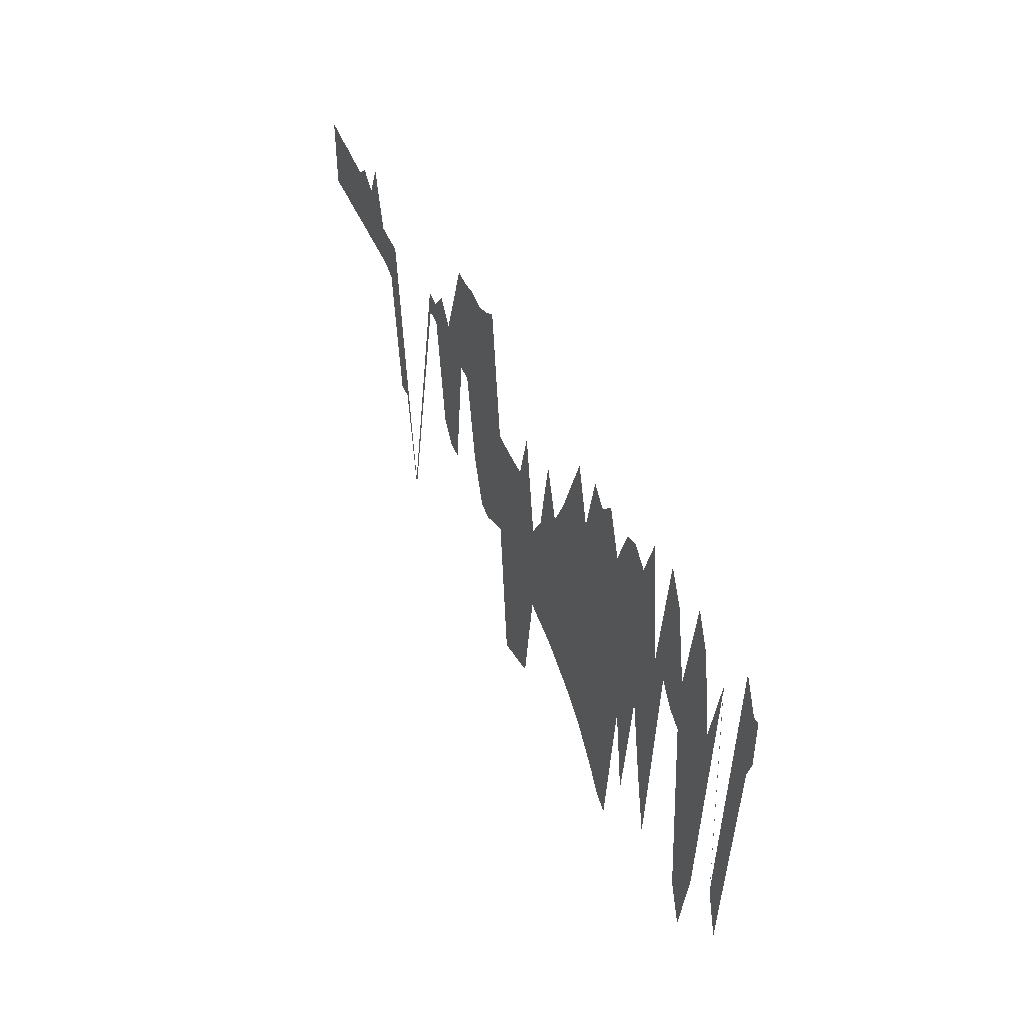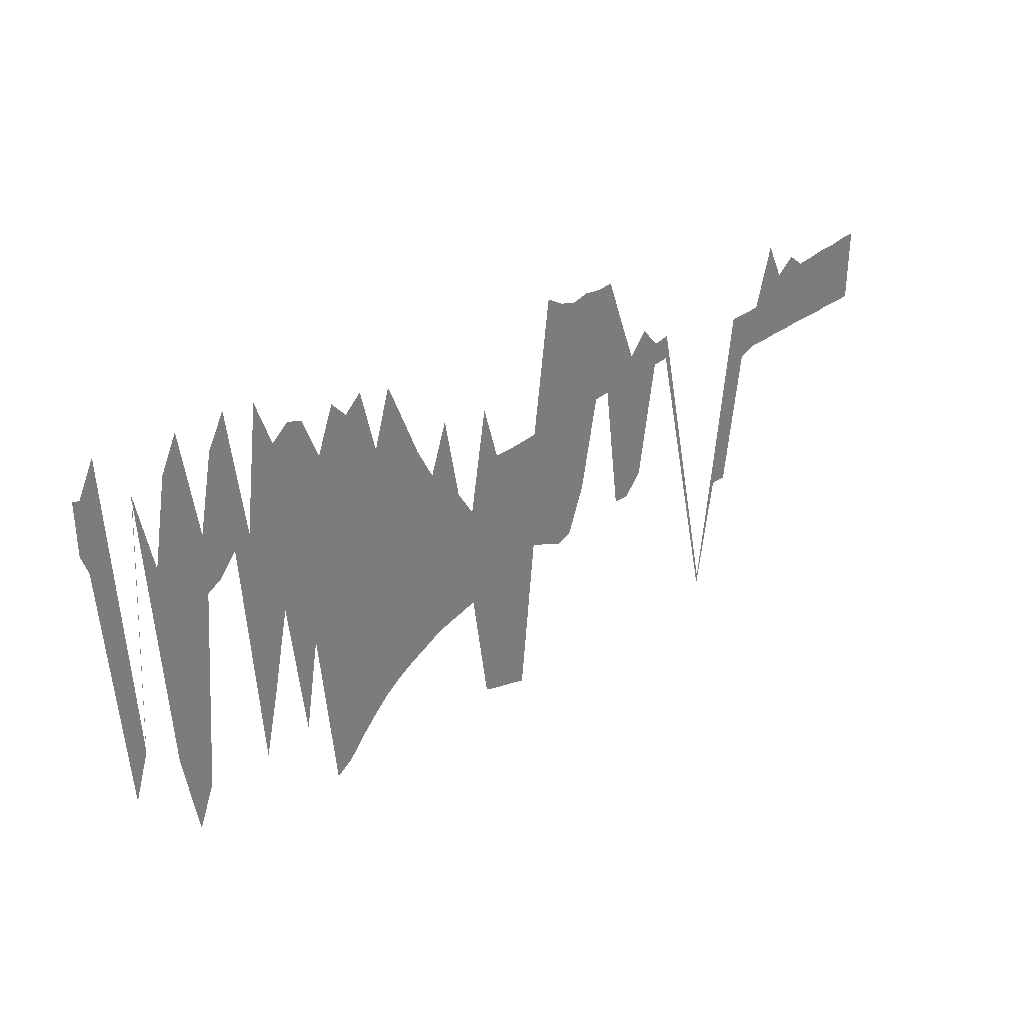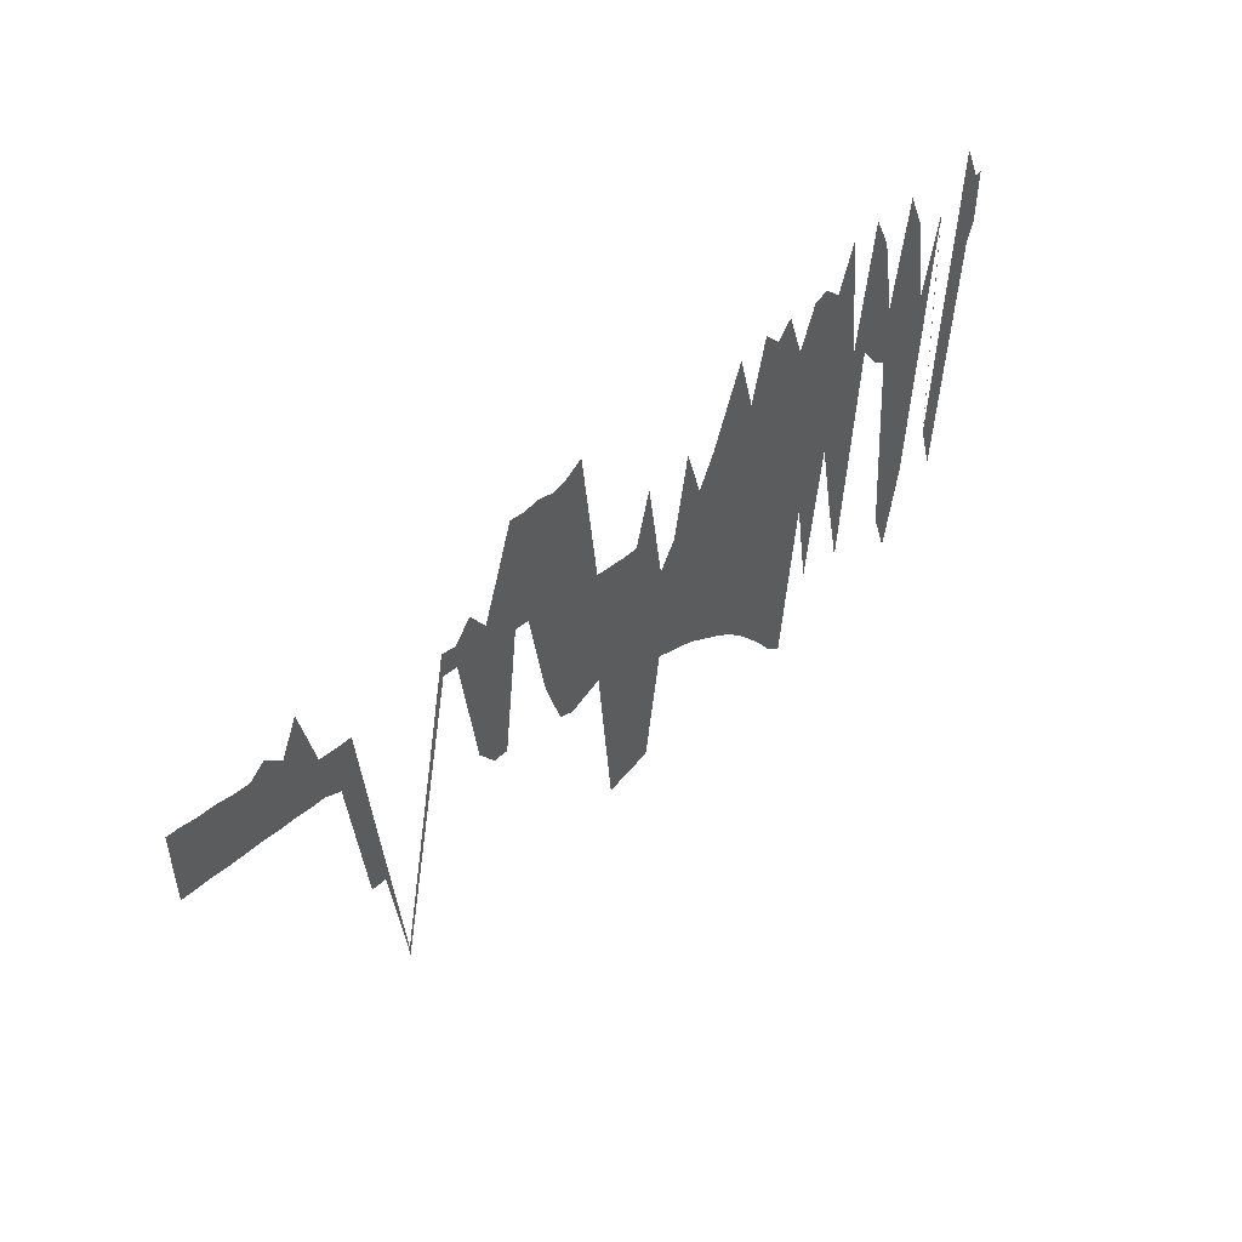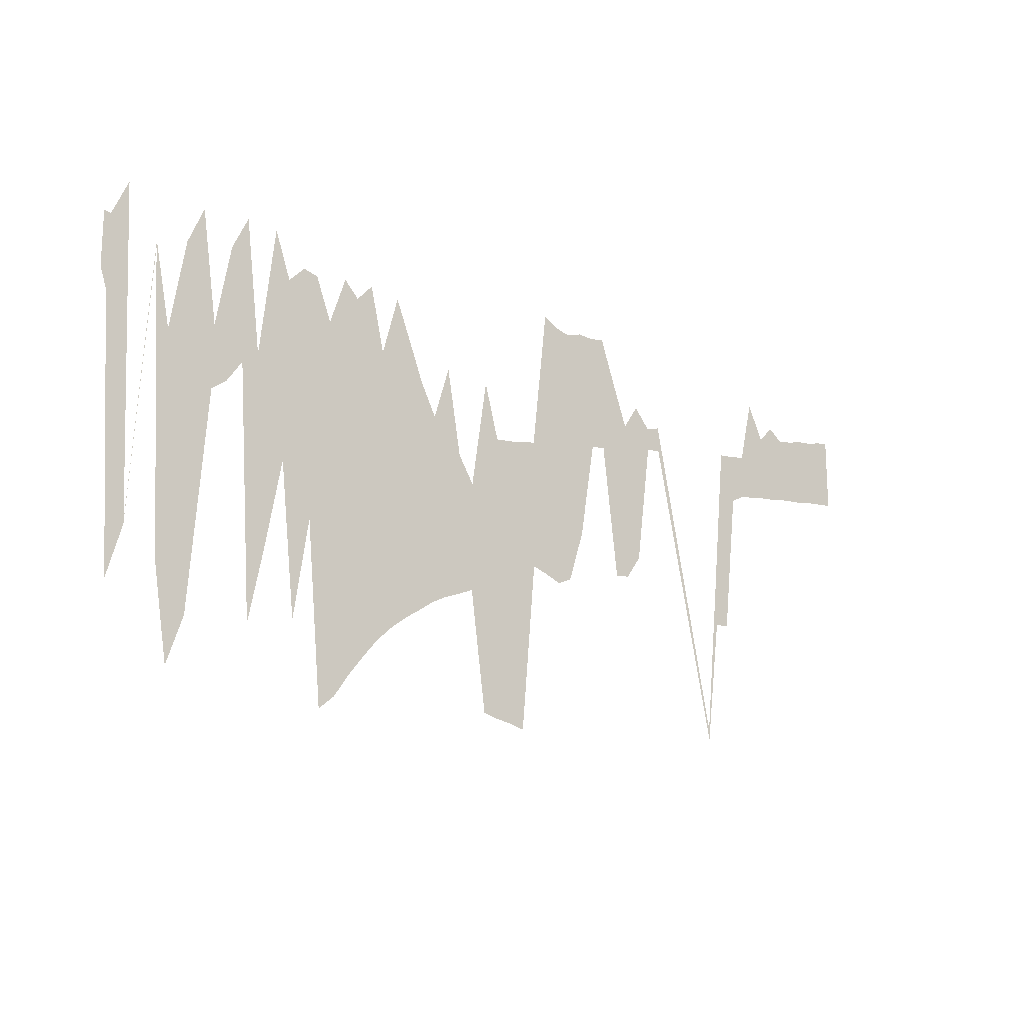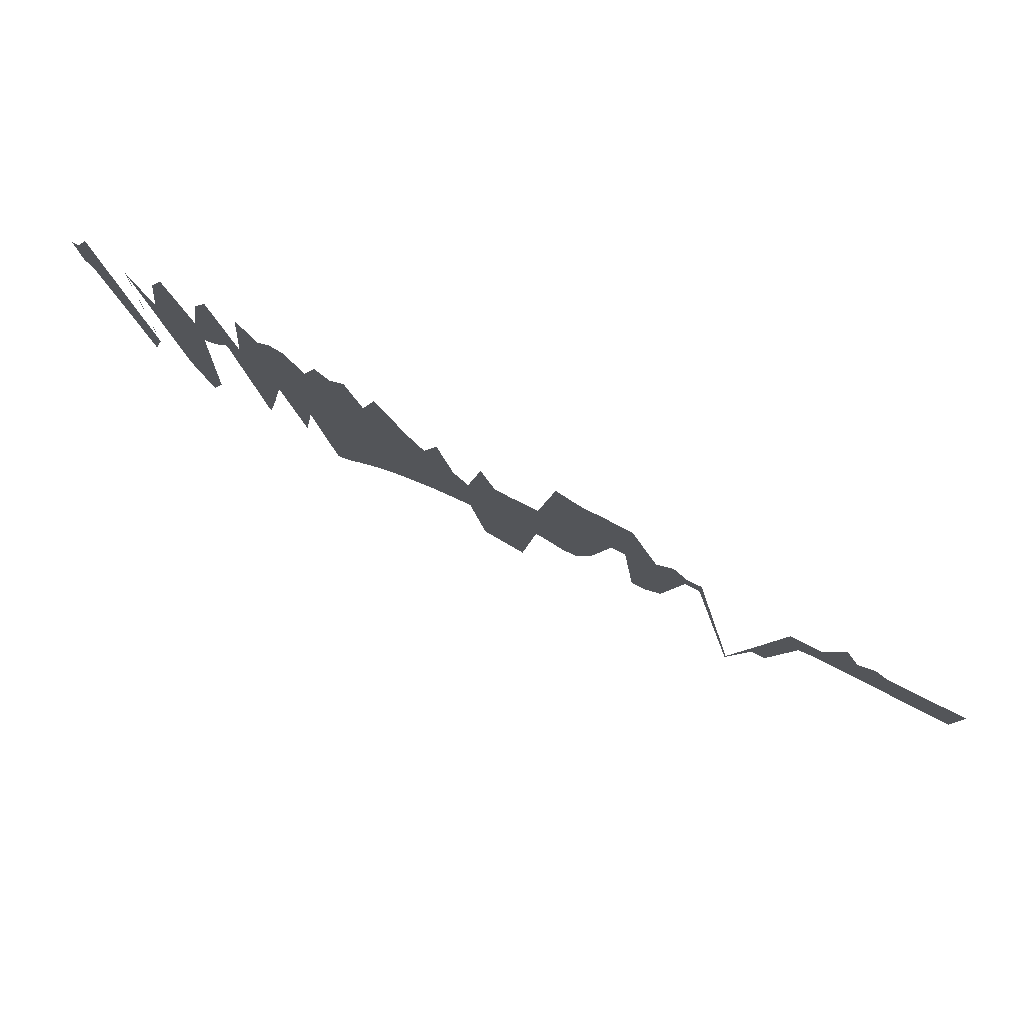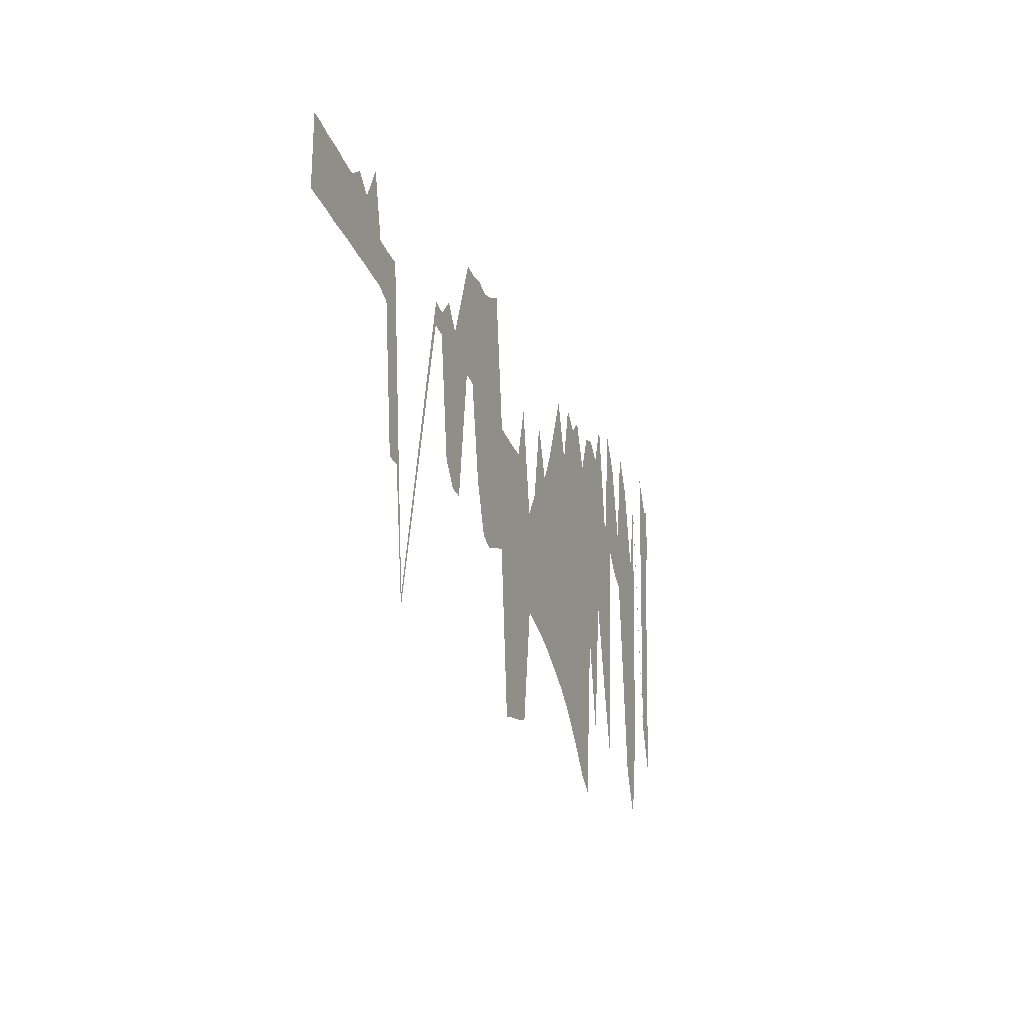
<metadata>
{"format":"obj","ext":"obj","renderer":"f3d","projection":"perspective","resolution":1024,"background":"white","views":[{"elev":45.7,"azim":65.3,"up":"+Y"},{"elev":32.9,"azim":142.0,"up":"+Y"},{"elev":49.0,"azim":-48.1,"up":"+Y"},{"elev":-17.5,"azim":142.0,"up":"+Y"},{"elev":79.8,"azim":-151.7,"up":"+Y"},{"elev":-24.4,"azim":-69.0,"up":"+Y"}]}
</metadata>
<code>
v 2 250 0
v 2 306 0
v 11 249 0
v 11 305 0
v 23 248 0
v 23 302 0
v 34 246 0
v 34 301 0
v 46 245 0
v 46 298 0
v 58 244 0
v 58 296 0
v 69 242 0
v 69 305 0
v 81 241 0
v 81 293 0
v 93 239 0
v 93 320 0
v 104 238 0
v 104 272 0
v 116 232 0
v 116 270 0
v 128 124 0
v 128 269 0
v 139 123 0
v 139 156 0
v 151 29 0
v 151 37 0
v 198 258 0
v 198 277 0
v 209 256 0
v 209 274 0
v 221 164 0
v 221 289 0
v 233 147 0
v 233 271 0
v 244 146 0
v 244 303 0
v 256 248 0
v 256 339 0
v 267 246 0
v 267 337 0
v 279 173 0
v 279 338 0
v 291 135 0
v 291 334 0
v 302 130 0
v 302 337 0
v 314 135 0
v 314 344 0
v 326 139 0
v 326 237 0
v 337 14 0
v 337 235 0
v 349 17 0
v 349 233 0
v 361 19 0
v 361 232 0
v 372 22 0
v 372 274 0
v 384 111 0
v 384 192 0
v 396 106 0
v 396 212 0
v 407 102 0
v 407 277 0
v 419 96 0
v 419 237 0
v 431 88 0
v 431 261 0
v 442 81 0
v 442 290 0
v 454 72 0
v 454 321 0
v 466 61 0
v 466 276 0
v 477 48 0
v 477 325 0
v 489 33 0
v 489 312 0
v 500 17 0
v 500 324 0
v 512 7 0
v 512 288 0
v 524 138 0
v 524 320 0
v 535 65 0
v 535 323 0
v 547 176 0
v 547 311 0
v 559 111 0
v 559 346 0
v 570 57 0
v 570 249 0
v 582 240 0
v 582 348 0
v 594 223 0
v 594 323 0
v 605 215 0
v 605 262 0
v 617 55 0
v 617 345 0
v 629 20 0
v 629 317 0
v 640 88 0
v 640 250 0
v 652 306 0
v 652 311 0
v 664 108 0
v 664 110 0
v 675 70 0
v 675 348 0
v 687 266 0
v 687 321 0
v 692 281 0
v 692 322 0
f 1 2 3
f 2 3 4
f 3 4 5
f 4 5 6
f 5 6 7
f 6 7 8
f 7 8 9
f 8 9 10
f 9 10 11
f 10 11 12
f 11 12 13
f 12 13 14
f 13 14 15
f 14 15 16
f 15 16 17
f 16 17 18
f 17 18 19
f 18 19 20
f 19 20 21
f 20 21 22
f 21 22 23
f 22 23 24
f 23 24 25
f 24 25 26
f 25 26 27
f 26 27 28
f 27 28 29
f 28 29 30
f 29 30 31
f 30 31 32
f 31 32 33
f 32 33 34
f 33 34 35
f 34 35 36
f 35 36 37
f 36 37 38
f 37 38 39
f 38 39 40
f 39 40 41
f 40 41 42
f 41 42 43
f 42 43 44
f 43 44 45
f 44 45 46
f 45 46 47
f 46 47 48
f 47 48 49
f 48 49 50
f 49 50 51
f 50 51 52
f 51 52 53
f 52 53 54
f 53 54 55
f 54 55 56
f 55 56 57
f 56 57 58
f 57 58 59
f 58 59 60
f 59 60 61
f 60 61 62
f 61 62 63
f 62 63 64
f 63 64 65
f 64 65 66
f 65 66 67
f 66 67 68
f 67 68 69
f 68 69 70
f 69 70 71
f 70 71 72
f 71 72 73
f 72 73 74
f 73 74 75
f 74 75 76
f 75 76 77
f 76 77 78
f 77 78 79
f 78 79 80
f 79 80 81
f 80 81 82
f 81 82 83
f 82 83 84
f 83 84 85
f 84 85 86
f 85 86 87
f 86 87 88
f 87 88 89
f 88 89 90
f 89 90 91
f 90 91 92
f 91 92 93
f 92 93 94
f 93 94 95
f 94 95 96
f 95 96 97
f 96 97 98
f 97 98 99
f 98 99 100
f 99 100 101
f 100 101 102
f 101 102 103
f 102 103 104
f 103 104 105
f 104 105 106
f 105 106 107
f 106 107 108
f 107 108 109
f 108 109 110
f 109 110 111
f 110 111 112
f 111 112 113
f 112 113 114
f 113 114 115
f 114 115 116

</code>
